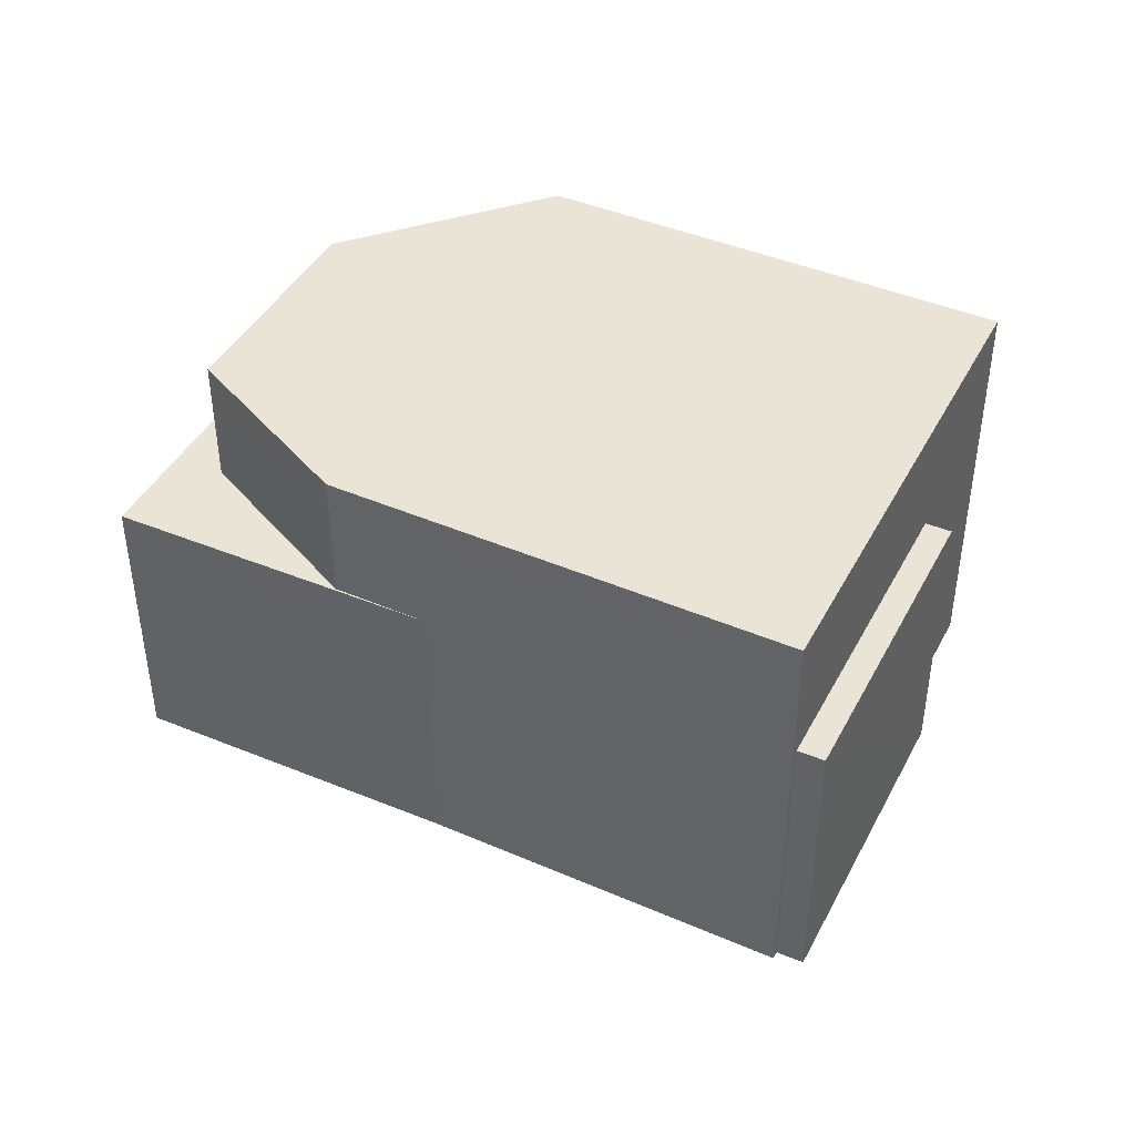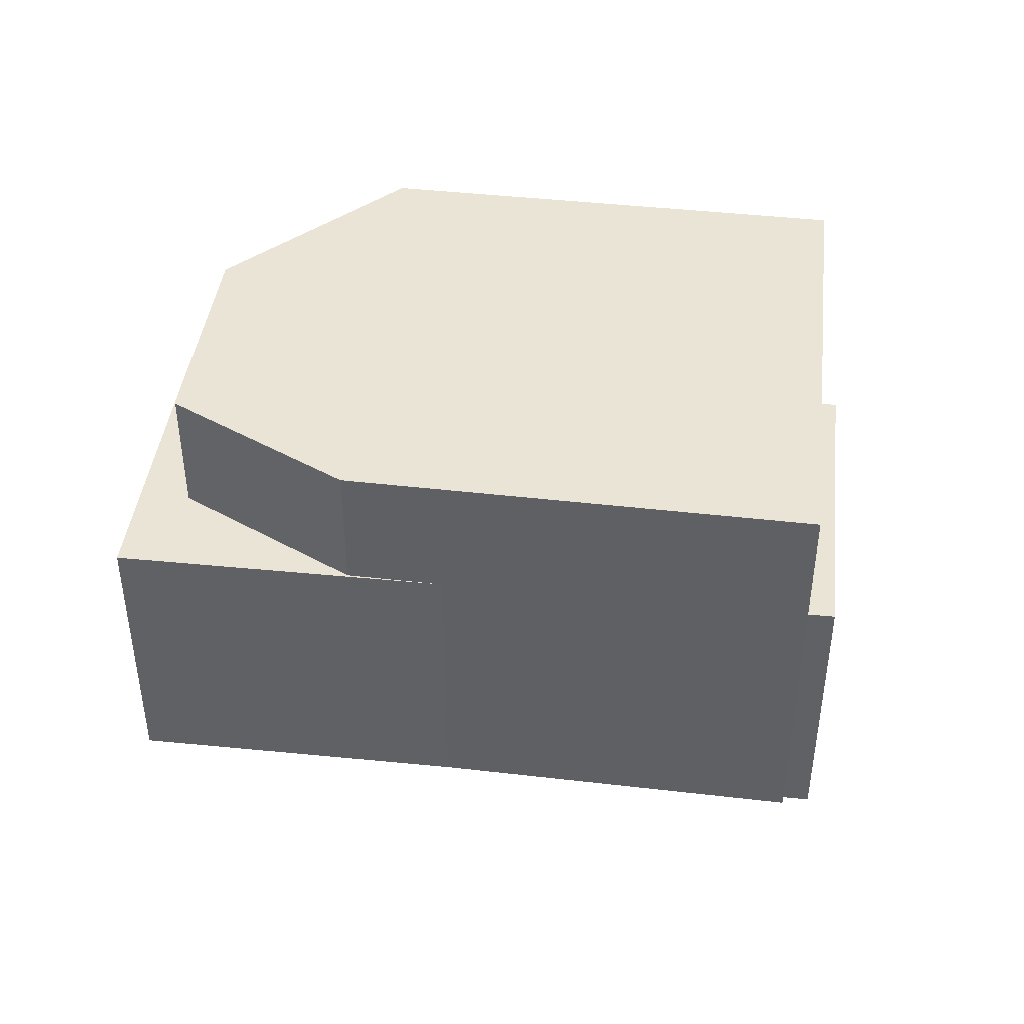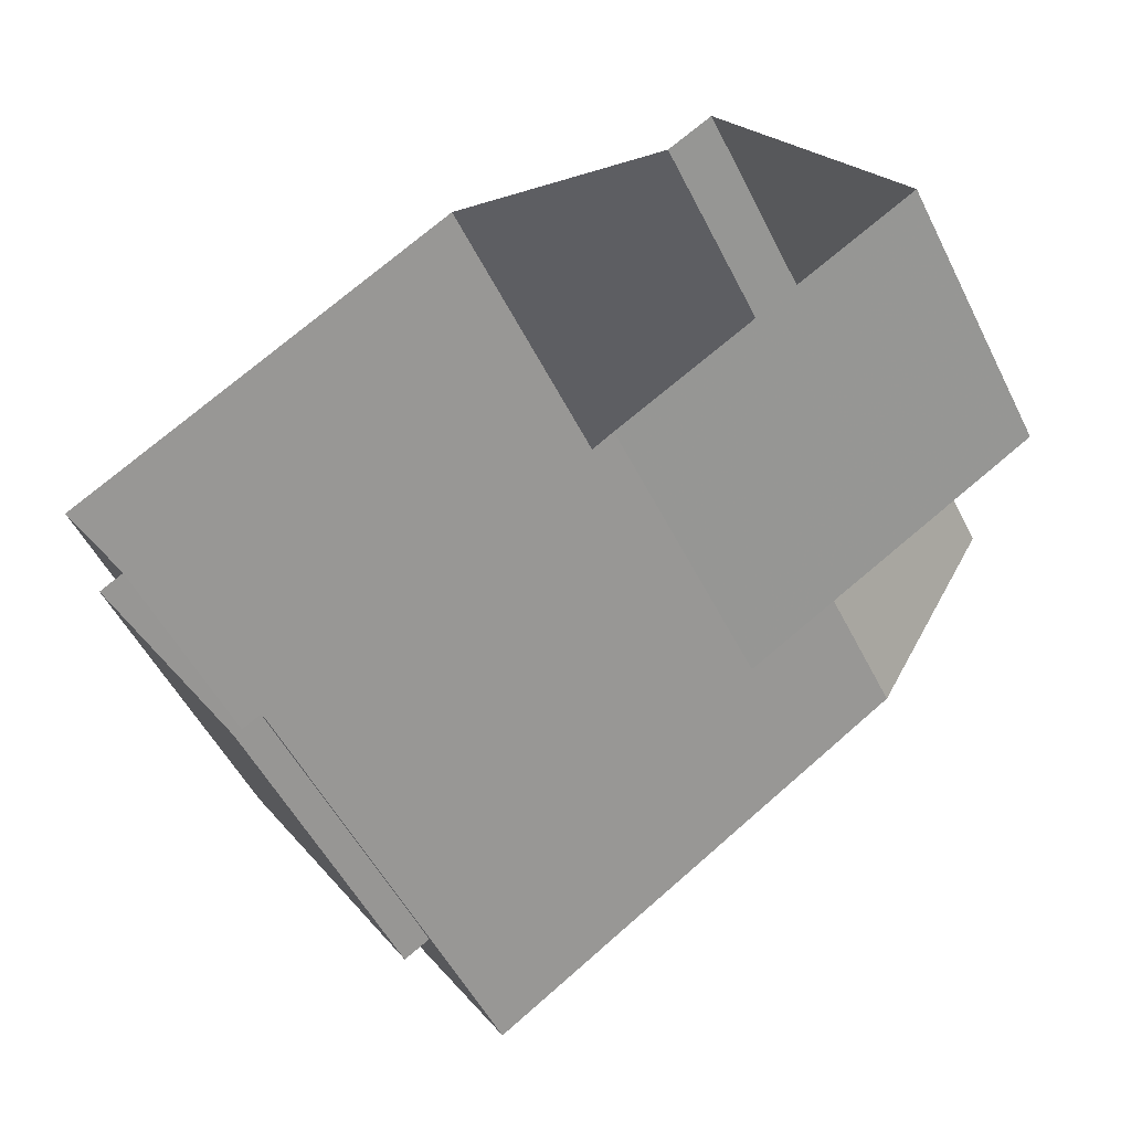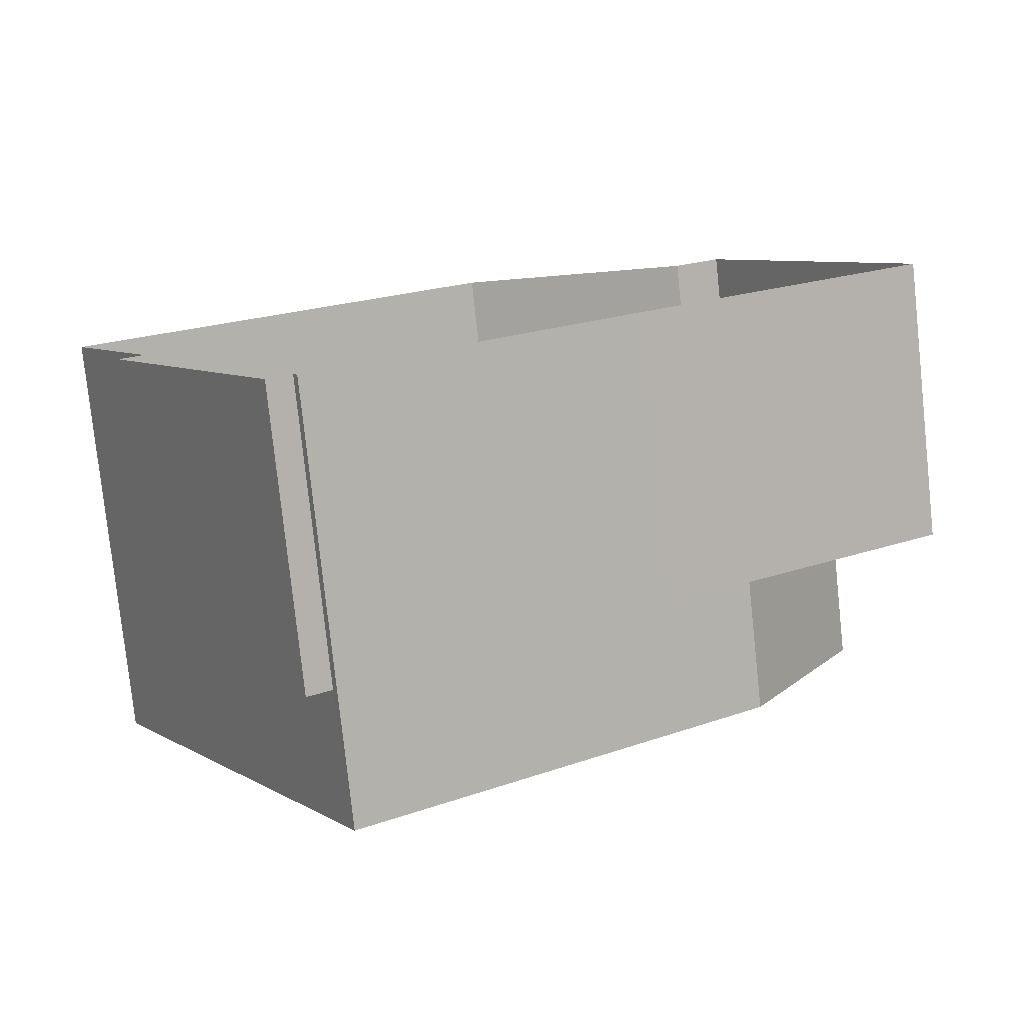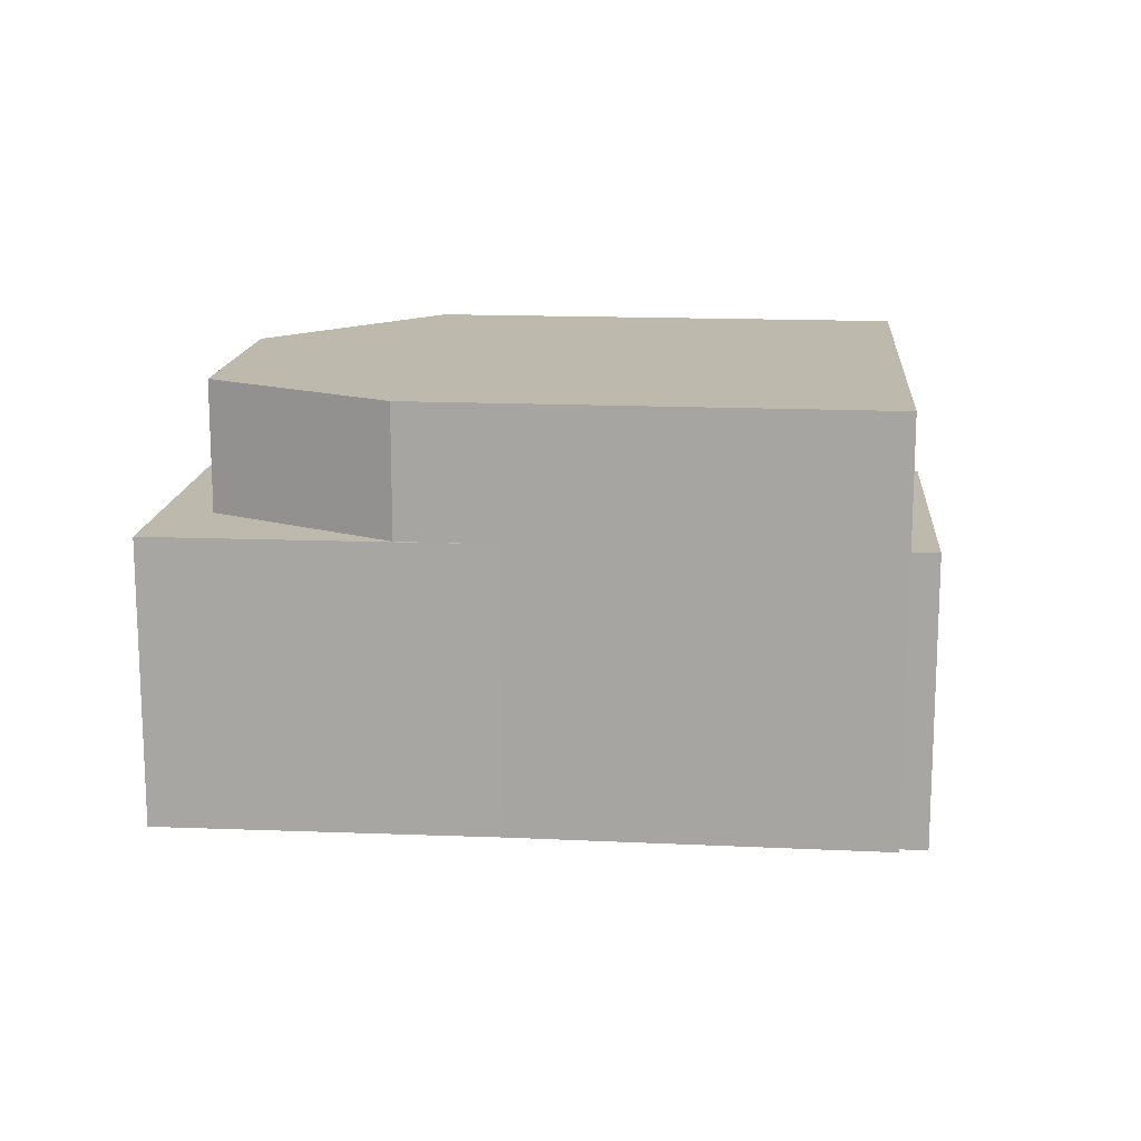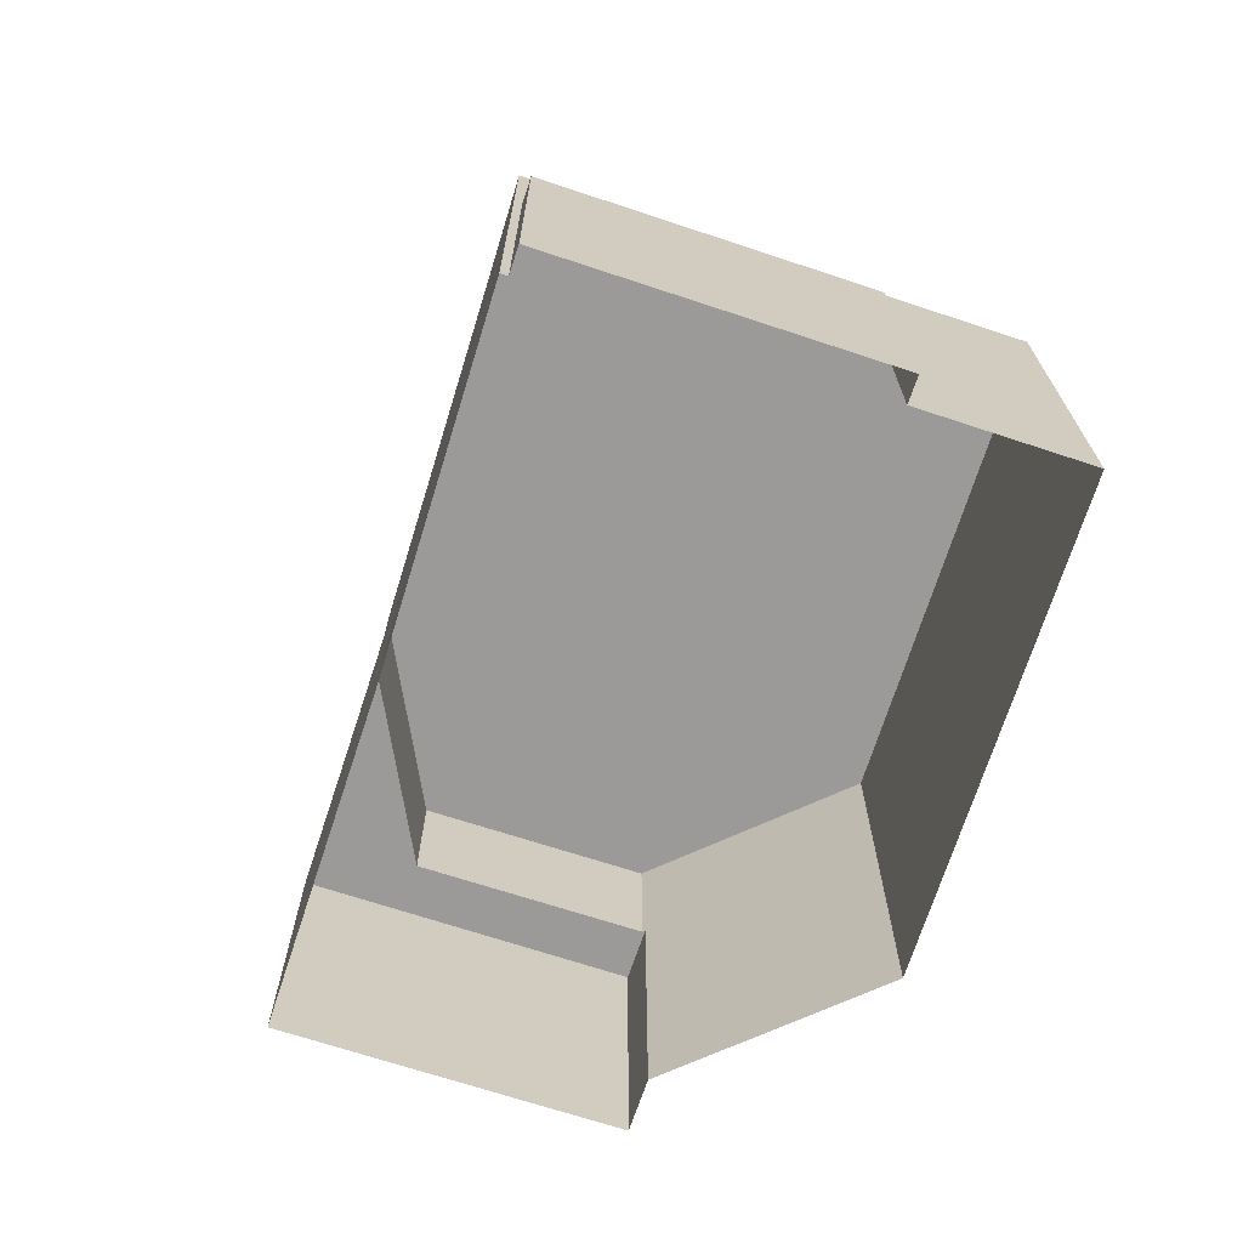
<metadata>
{"format":"obj","ext":"obj","renderer":"f3d","projection":"perspective","resolution":1024,"background":"white","views":[{"elev":42.6,"azim":-5.7,"up":"+Z"},{"elev":42.5,"azim":-25.1,"up":"+Z"},{"elev":-52.5,"azim":-153.8,"up":"+Y"},{"elev":-78.9,"azim":-173.9,"up":"+Y"},{"elev":15.0,"azim":-27.1,"up":"+Z"},{"elev":-69.4,"azim":39.9,"up":"+Z"}]}
</metadata>
<code>
v -1.231e+04 -3.382e+04 35.63
v -1.231e+04 -3.382e+04 35.63
v -1.231e+04 -3.382e+04 35.63
v -1.23e+04 -3.382e+04 35.63
v -1.231e+04 -3.382e+04 35.63
v -1.23e+04 -3.382e+04 35.63
v -1.232e+04 -3.382e+04 35.63
v -1.232e+04 -3.381e+04 35.63
v -1.231e+04 -3.381e+04 35.63
v -1.231e+04 -3.381e+04 35.63
v -1.23e+04 -3.382e+04 35.63
v -1.23e+04 -3.382e+04 40.65
v -1.231e+04 -3.382e+04 40.65
v -1.23e+04 -3.382e+04 40.65
v -1.231e+04 -3.382e+04 40.65
v -1.231e+04 -3.382e+04 40.65
v -1.232e+04 -3.382e+04 40.65
v -1.231e+04 -3.382e+04 40.65
v -1.231e+04 -3.381e+04 40.65
v -1.232e+04 -3.381e+04 40.65
v -1.231e+04 -3.381e+04 40.65
v -1.232e+04 -3.382e+04 40.65
v -1.231e+04 -3.381e+04 42.94
v -1.232e+04 -3.382e+04 42.94
v -1.231e+04 -3.382e+04 42.94
v -1.231e+04 -3.382e+04 42.94
v -1.23e+04 -3.382e+04 42.94
v -1.231e+04 -3.381e+04 42.94
f 1 2 3
f 1 4 5
f 6 5 4
f 7 8 9
f 7 9 3
f 4 10 11
f 3 9 10
f 3 4 1
f 3 10 4
f 12 13 14
f 12 15 13
f 16 17 18
f 19 20 21
f 22 17 16
f 20 17 22
f 21 20 22
f 23 24 25
f 25 26 27
f 23 25 28
f 25 27 28
f 1 5 13
f 15 1 13
f 4 14 6
f 4 12 14
f 13 5 6
f 14 13 6
f 18 17 7
f 3 18 7
f 17 20 8
f 7 17 8
f 19 8 20
f 19 9 8
f 11 12 4
f 15 2 1
f 27 12 11
f 26 15 12
f 15 26 2
f 26 12 27
f 21 23 19
f 9 19 10
f 10 19 28
f 19 23 28
f 27 11 10
f 28 27 10
f 25 18 26
f 26 18 2
f 25 16 18
f 2 18 3
f 22 25 24
f 22 16 25
f 21 24 23
f 21 22 24

</code>
